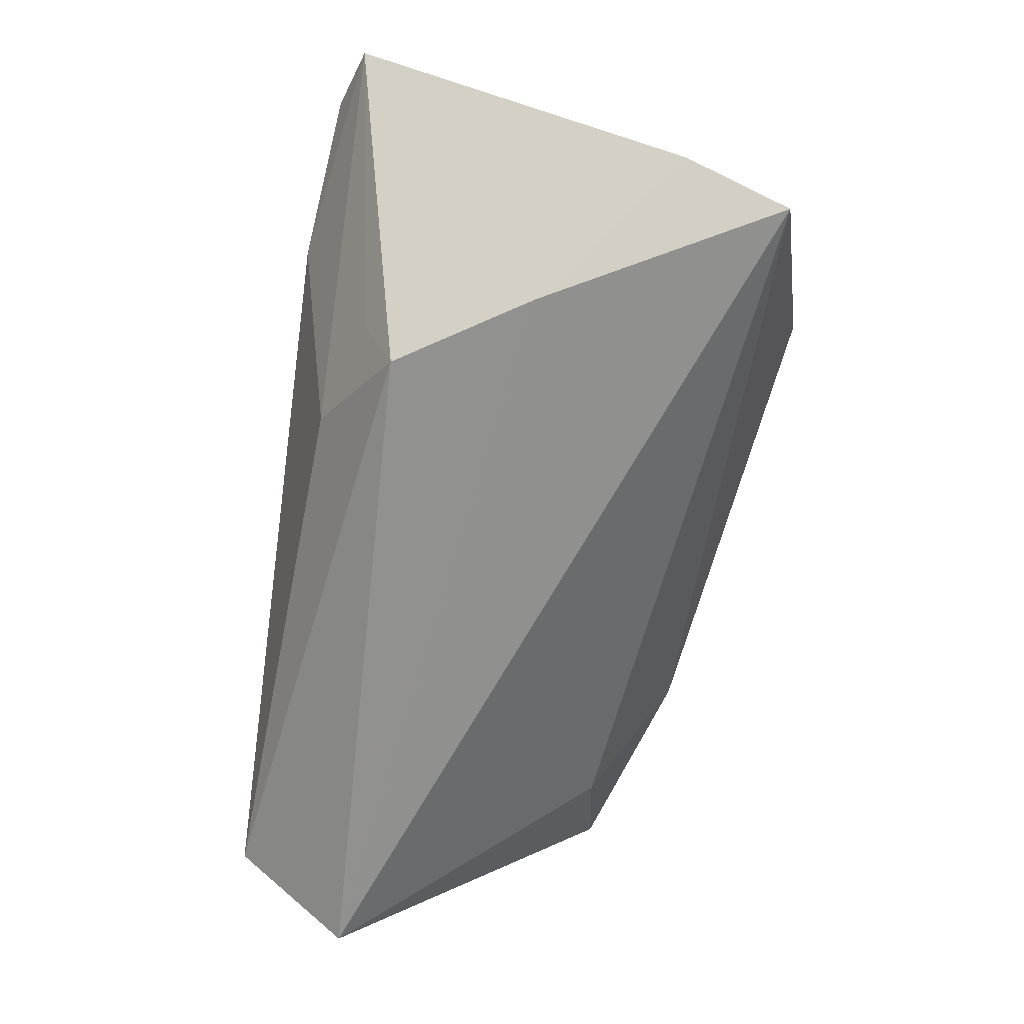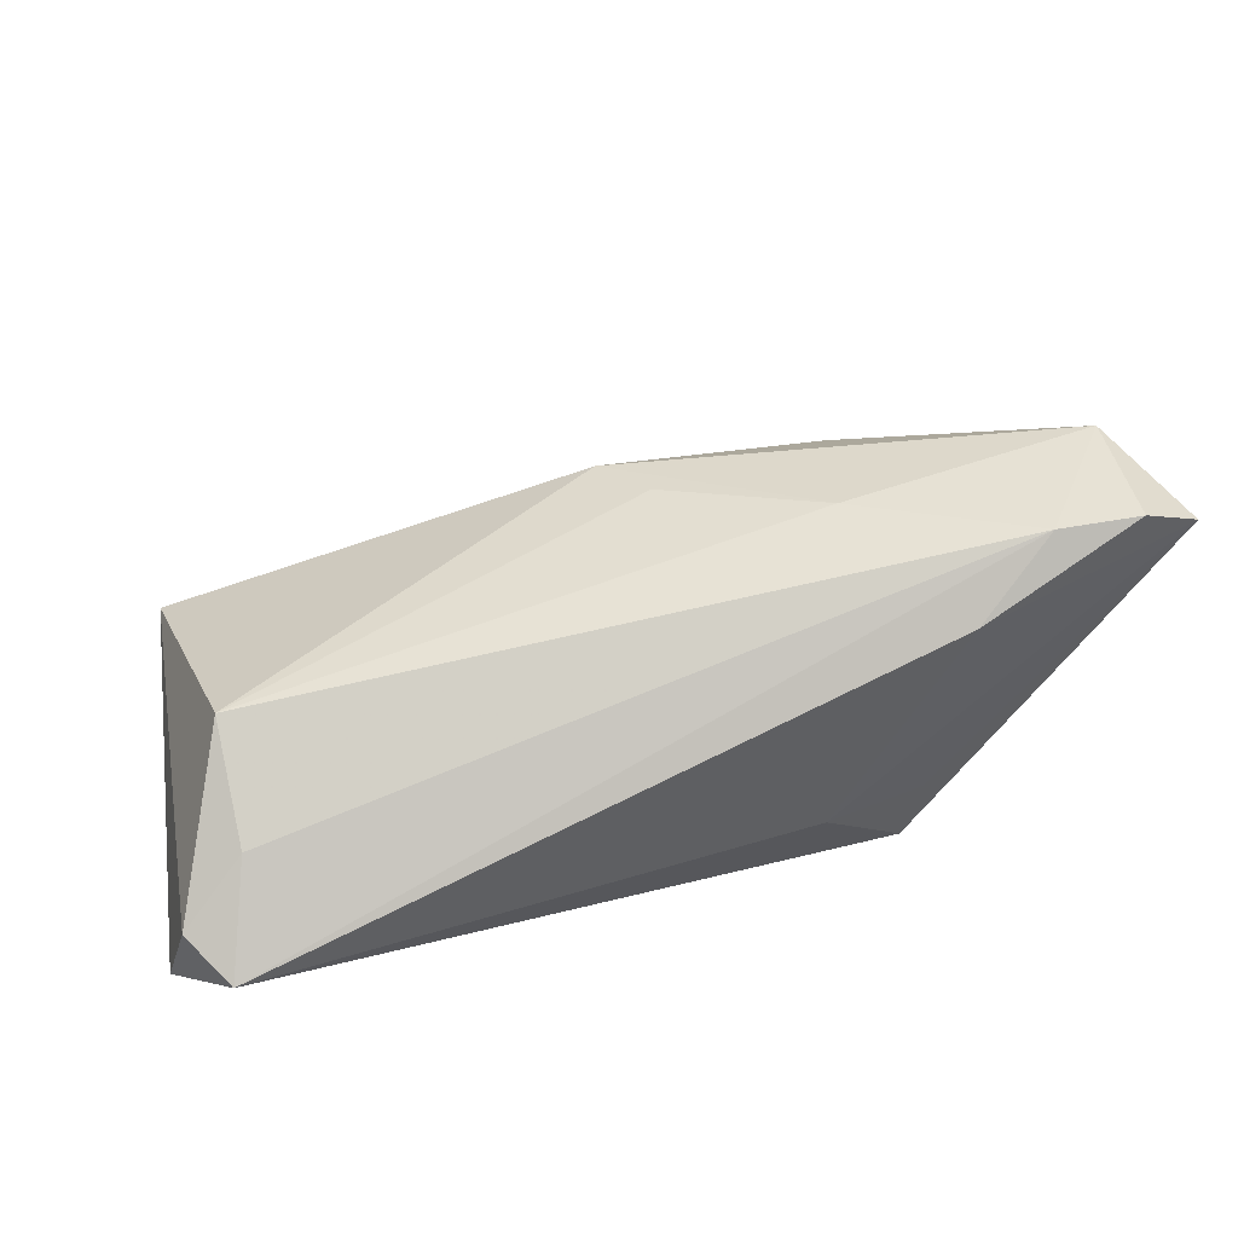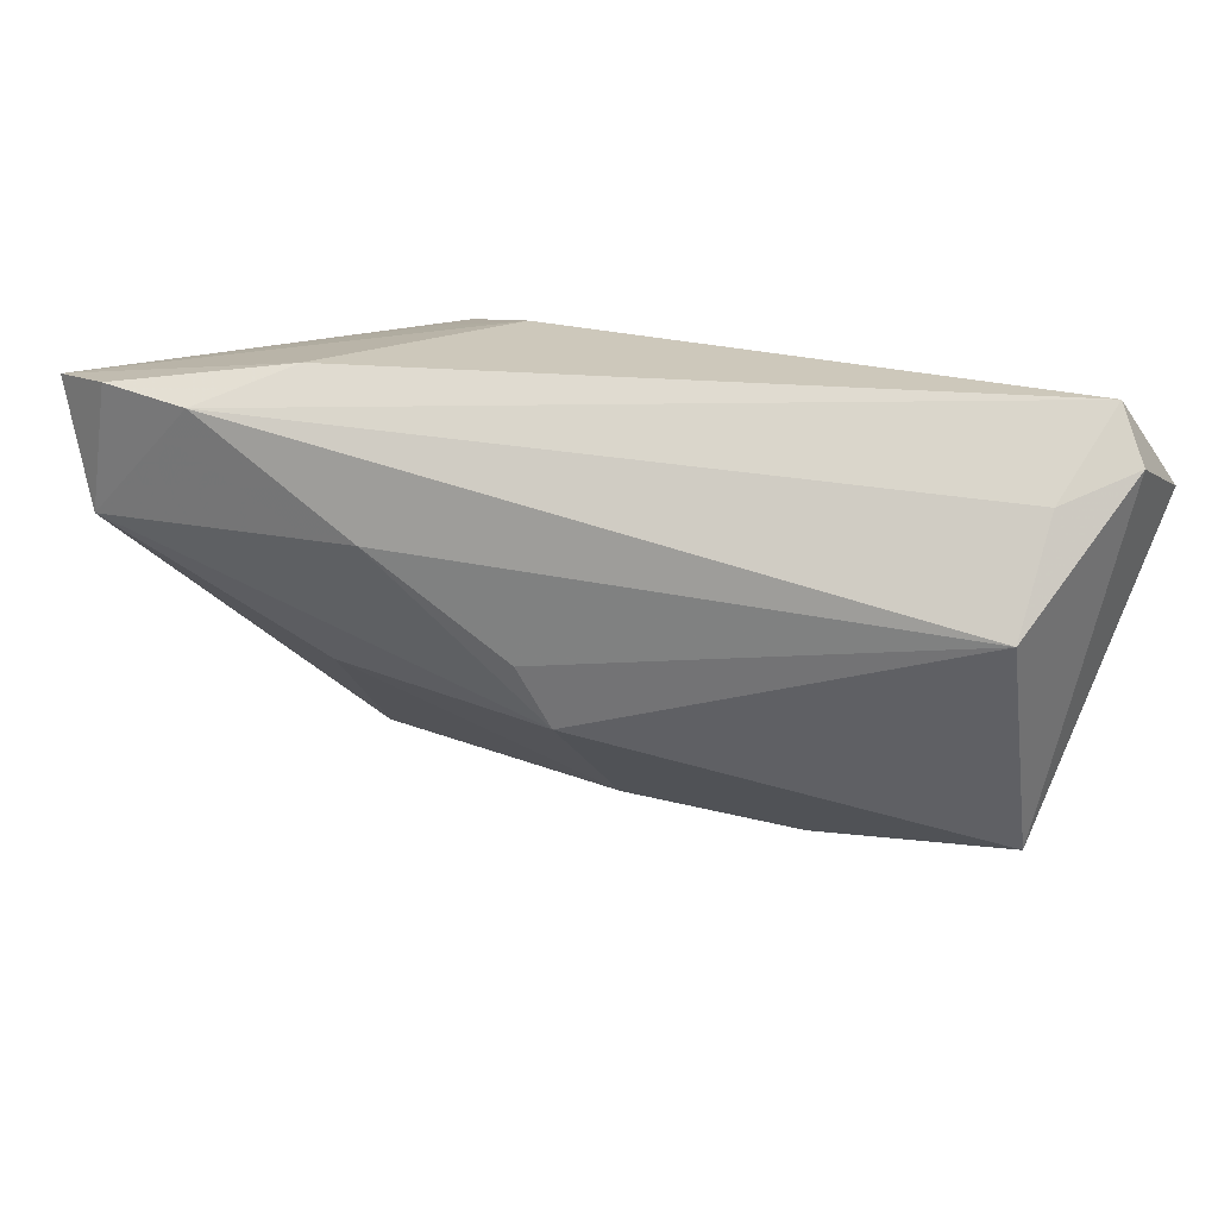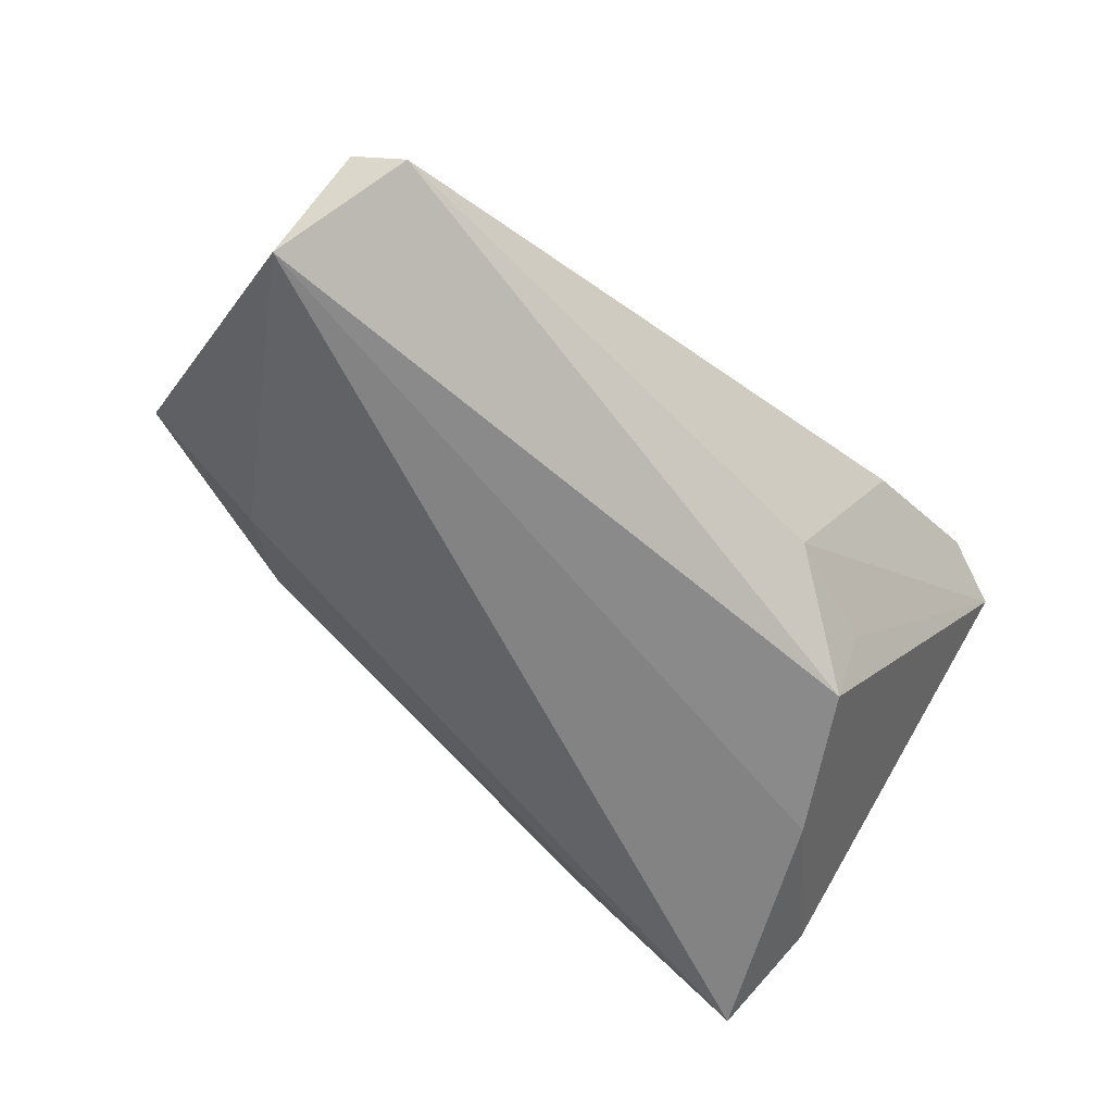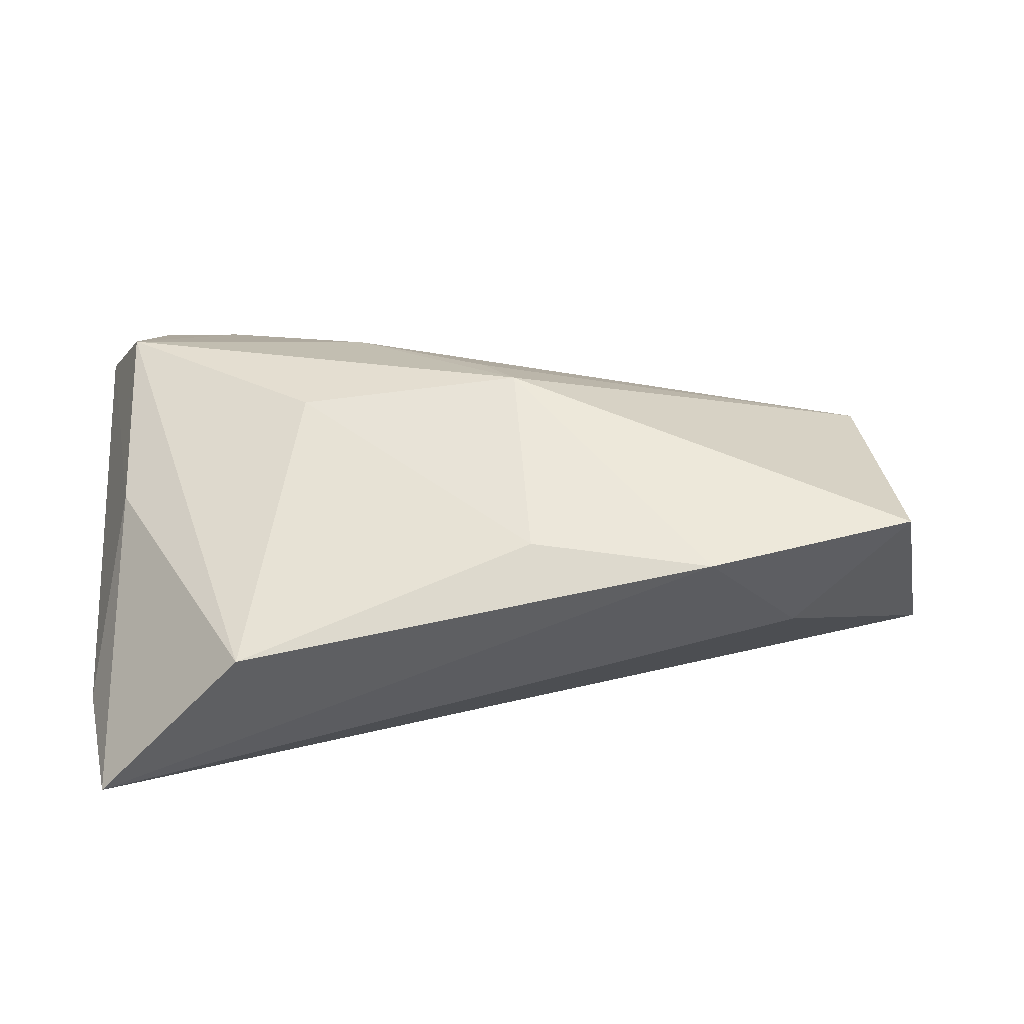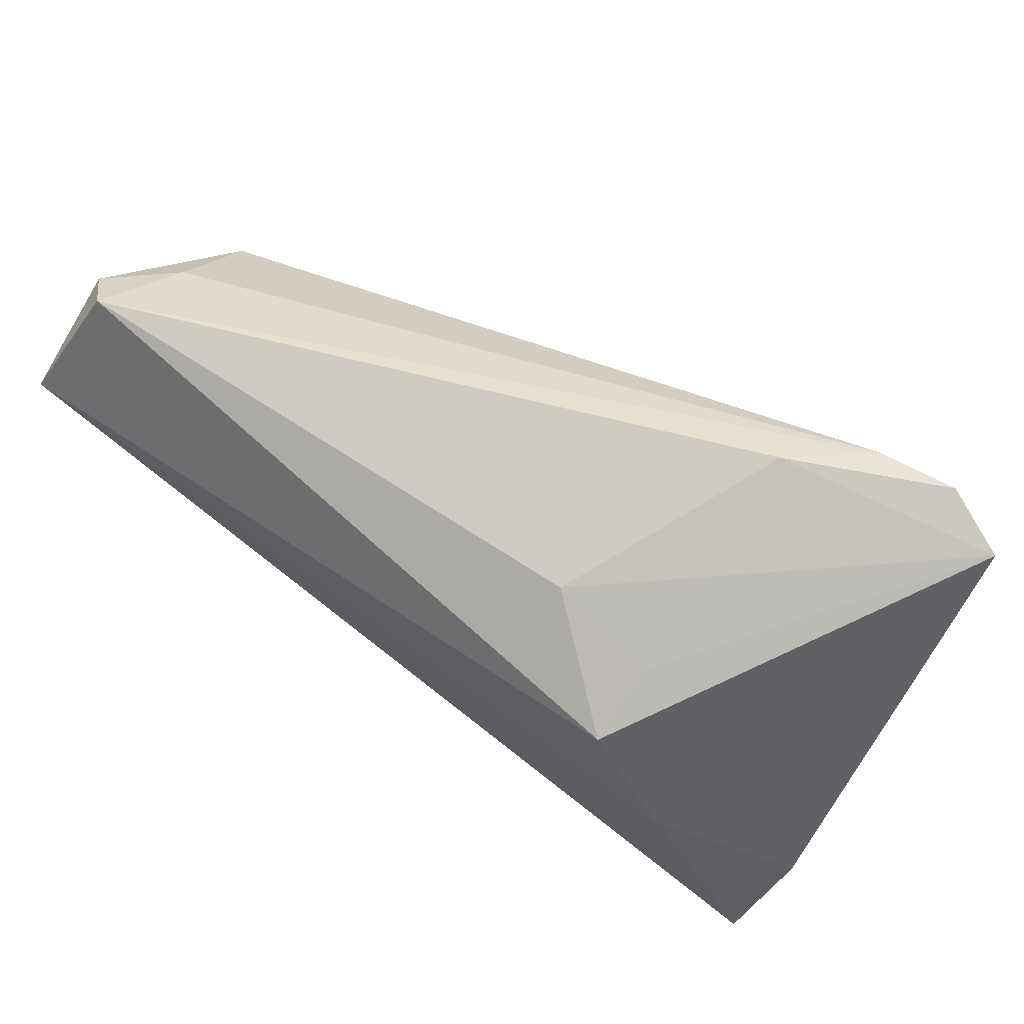
<metadata>
{"format":"obj","ext":"obj","renderer":"f3d","projection":"perspective","resolution":1024,"background":"white","views":[{"elev":-65.5,"azim":-97.4,"up":"+Z"},{"elev":33.6,"azim":163.1,"up":"+Z"},{"elev":36.0,"azim":24.3,"up":"+Y"},{"elev":-61.0,"azim":137.4,"up":"+Z"},{"elev":-74.8,"azim":4.8,"up":"+Y"},{"elev":69.5,"azim":-145.7,"up":"+Y"}]}
</metadata>
<code>
v -0.04369 0.02627 0.0267
v -0.05179 -0.0175 -0.01268
v -0.05179 0.02349 0.02316
v 0.006933 -0.02803 0.006246
v 0.03939 -0.01968 -0.008867
v 0.05228 0.009768 0.0101
v -0.04584 -0.008771 0.01155
v 0.006283 -0.006841 0.02277
v -0.0294 -0.03605 -0.003173
v -0.0456 0.01049 0.02872
v -0.02115 -0.006598 0.0217
v -0.02488 0.01838 -0.01029
v 0.002157 0.0007611 0.02333
v -0.0247 0.02832 0.0175
v -0.02425 0.01462 -0.01999
v -0.04933 -0.0295 -0.0209
v -0.01468 0.01288 0.02557
v 0.05932 0.02253 -0.007649
v -0.01133 0.02292 -0.009019
v 0.02876 -0.02968 0.002019
v 0.05519 0.02761 -0.01164
v -0.03459 -0.001567 -0.0209
v 0.06065 0.01301 -0.0209
v 0.05438 -0.02214 0.003467
v 0.05213 0.02033 -0.000251
v -0.03388 0.02518 0.0261
f 23 15 21
f 21 15 19
f 24 6 8
f 14 19 3
f 21 19 14
f 20 9 16
f 24 8 20
f 5 23 24
f 16 23 5
f 24 20 5
f 5 20 16
f 18 23 21
f 18 6 24
f 24 23 18
f 22 23 16
f 15 23 22
f 16 2 22
f 3 15 22
f 22 2 3
f 12 15 3
f 3 19 12
f 12 19 15
f 25 18 21
f 6 18 25
f 9 20 4
f 4 20 8
f 11 10 9
f 8 10 11
f 9 4 11
f 11 4 8
f 16 9 7
f 9 10 7
f 7 2 16
f 3 2 7
f 7 10 3
f 13 8 6
f 6 25 26
f 21 14 26
f 26 25 21
f 17 13 6
f 6 26 17
f 17 26 10
f 17 10 8
f 8 13 17
f 1 14 3
f 1 26 14
f 3 10 1
f 10 26 1

</code>
